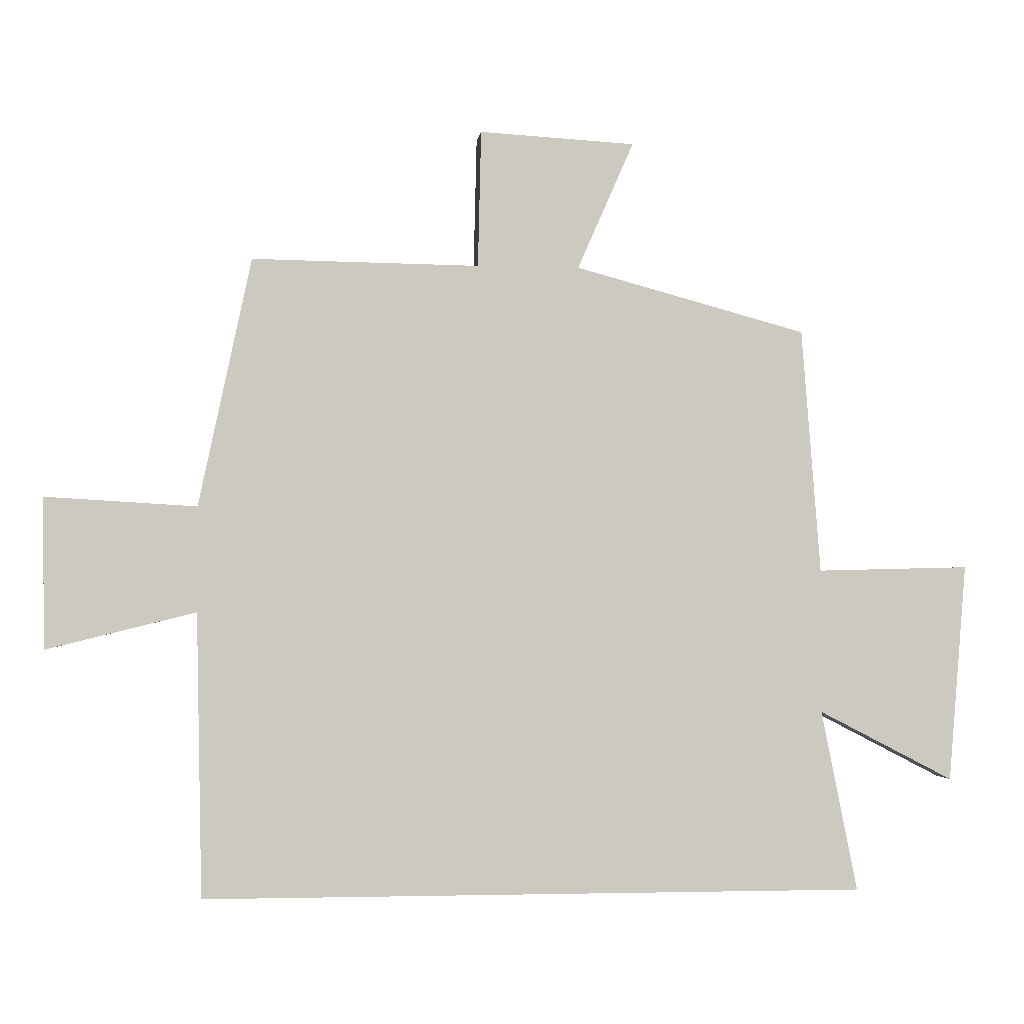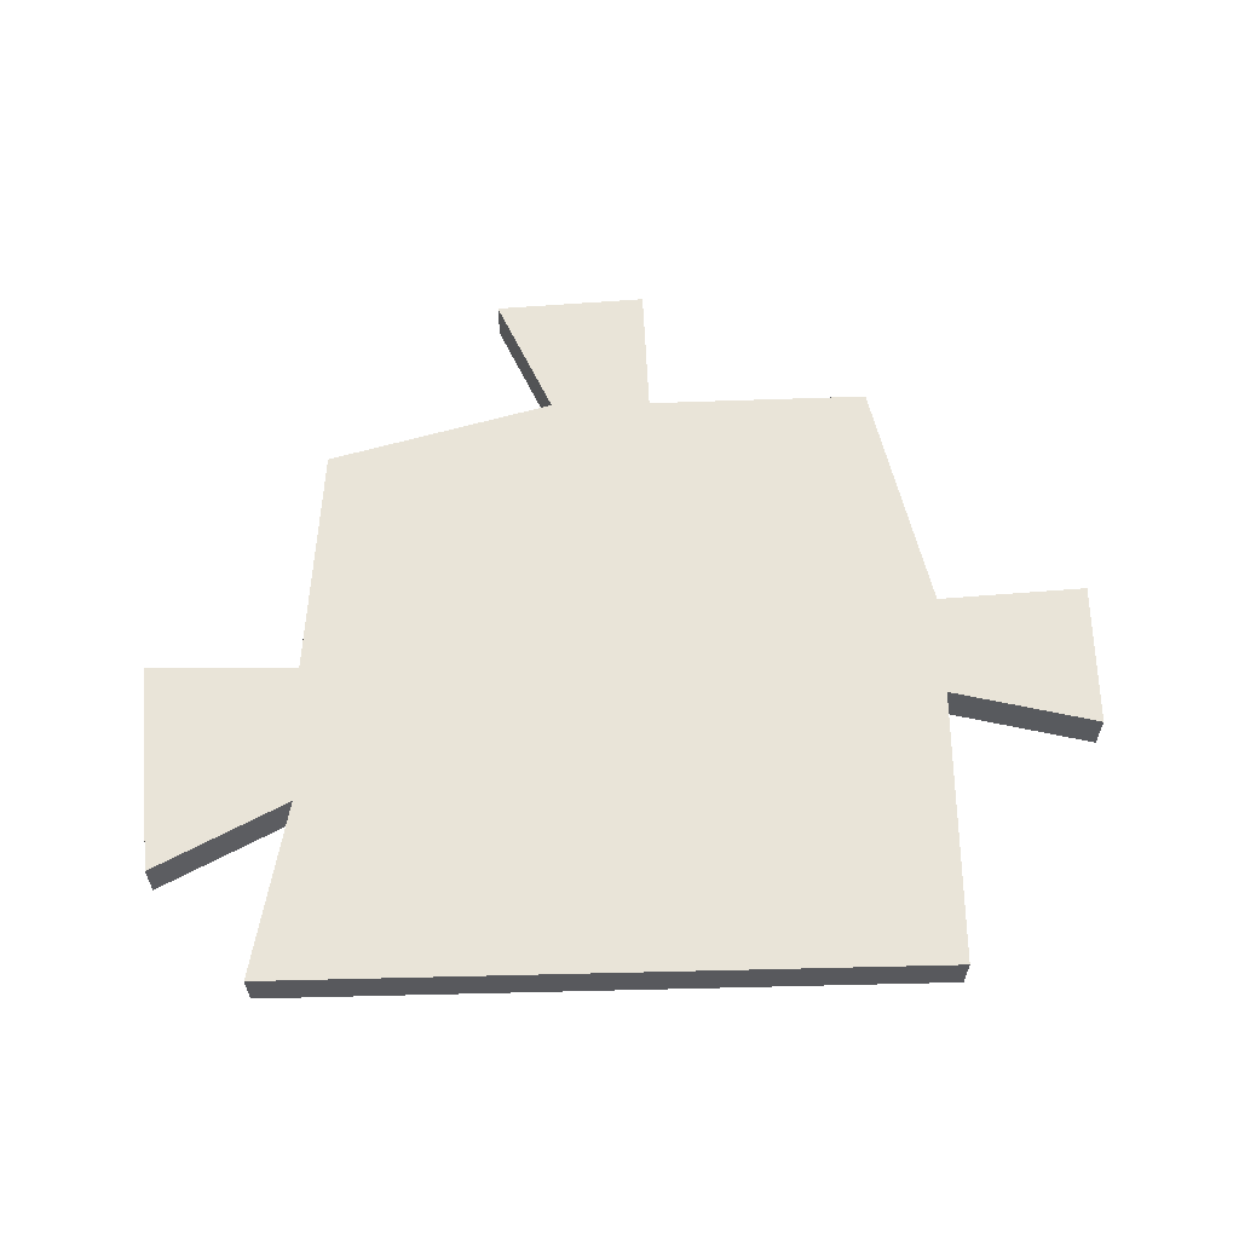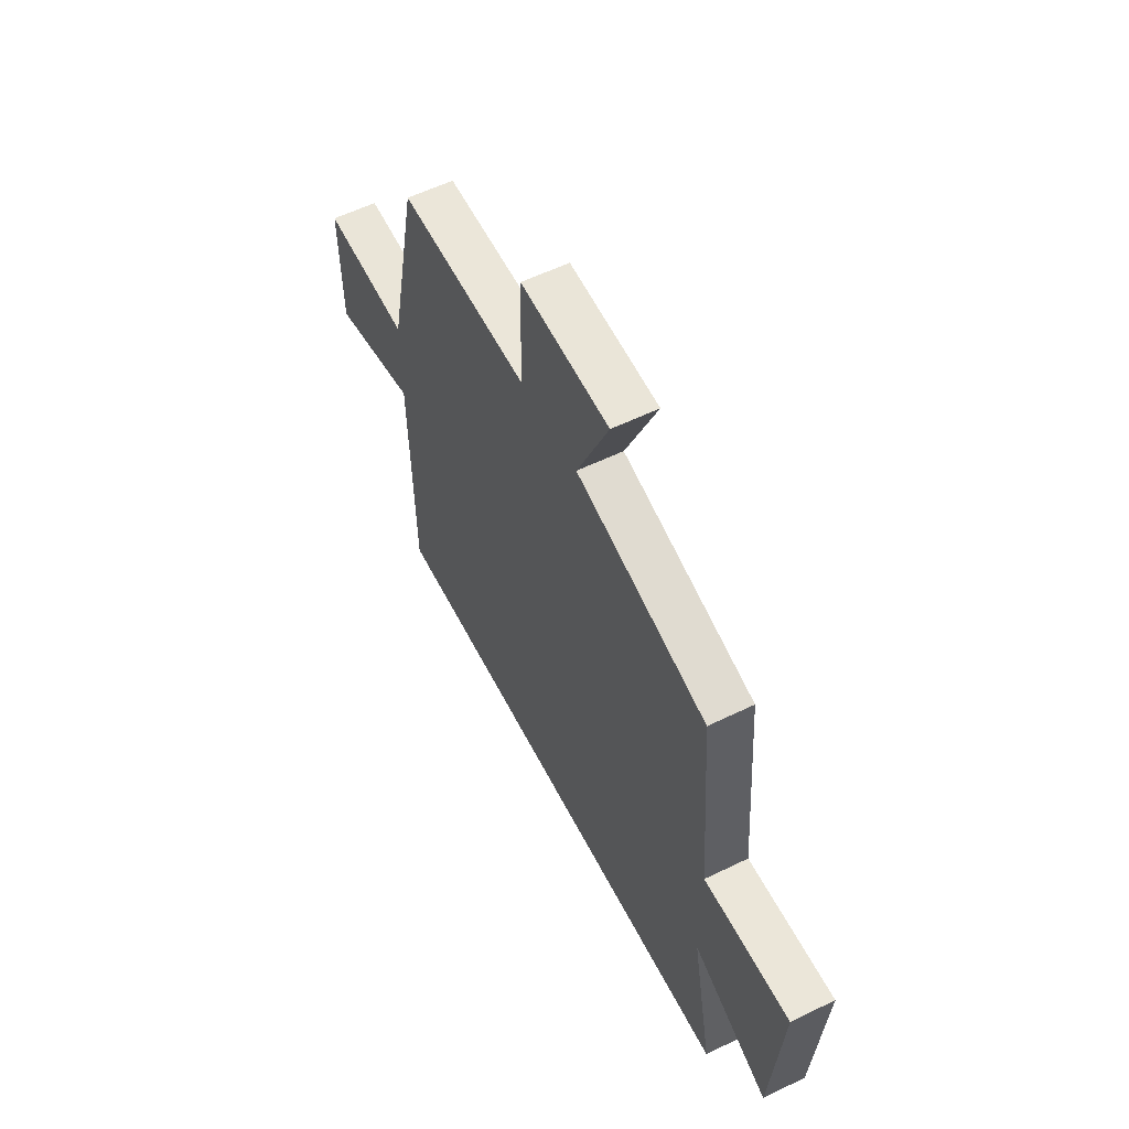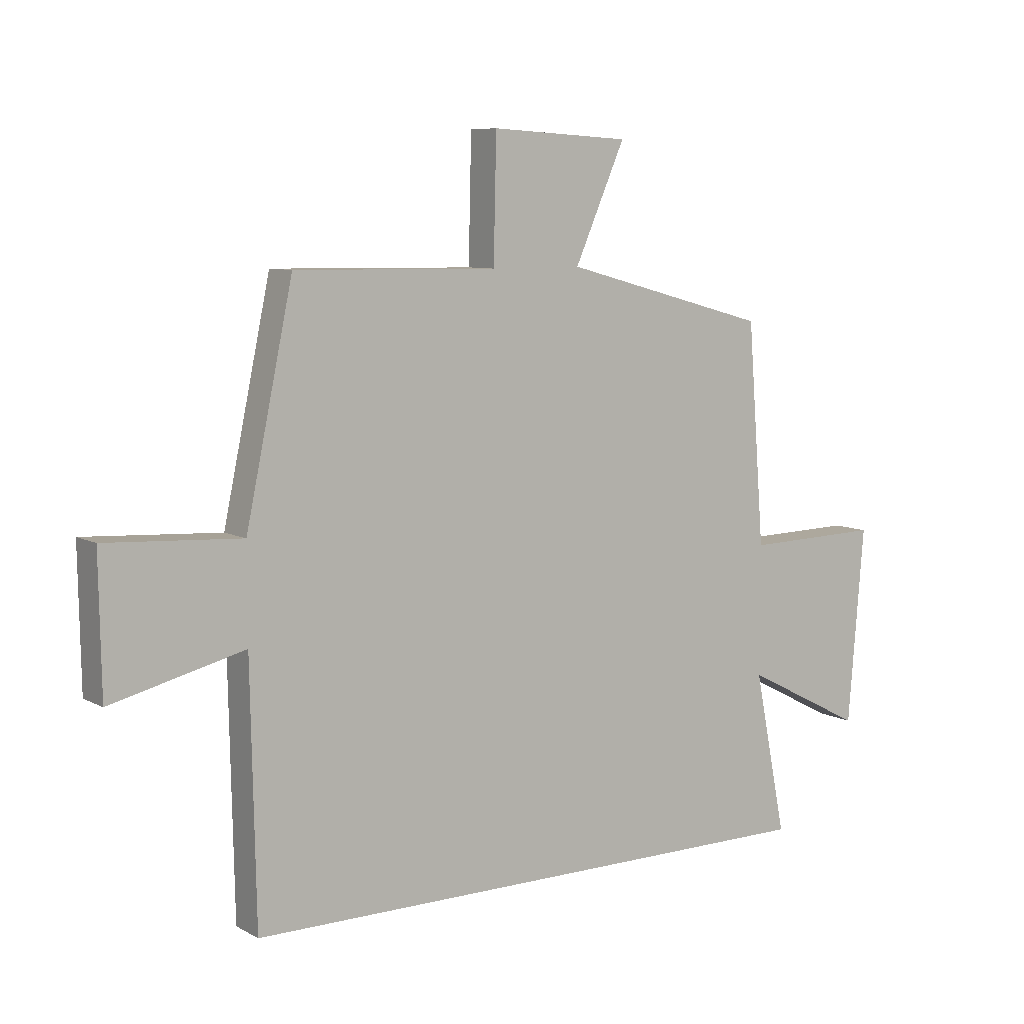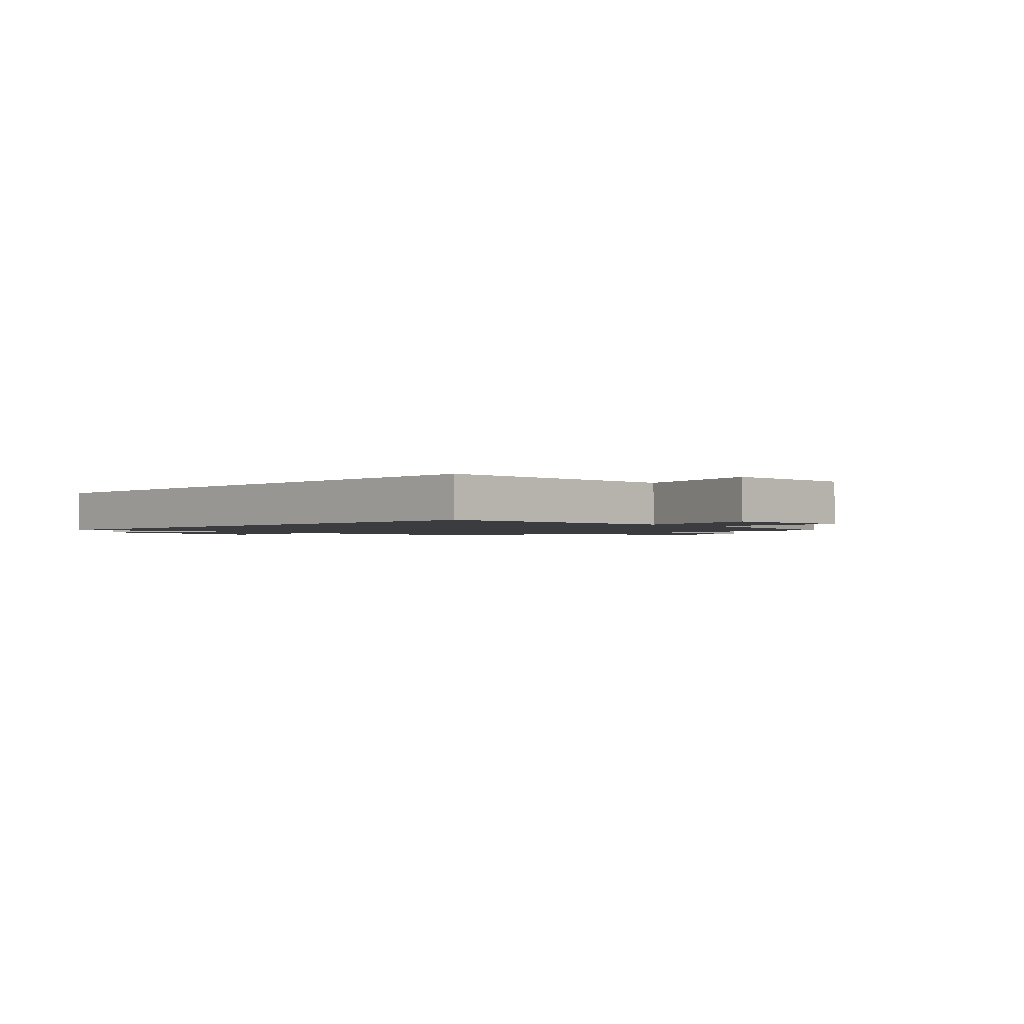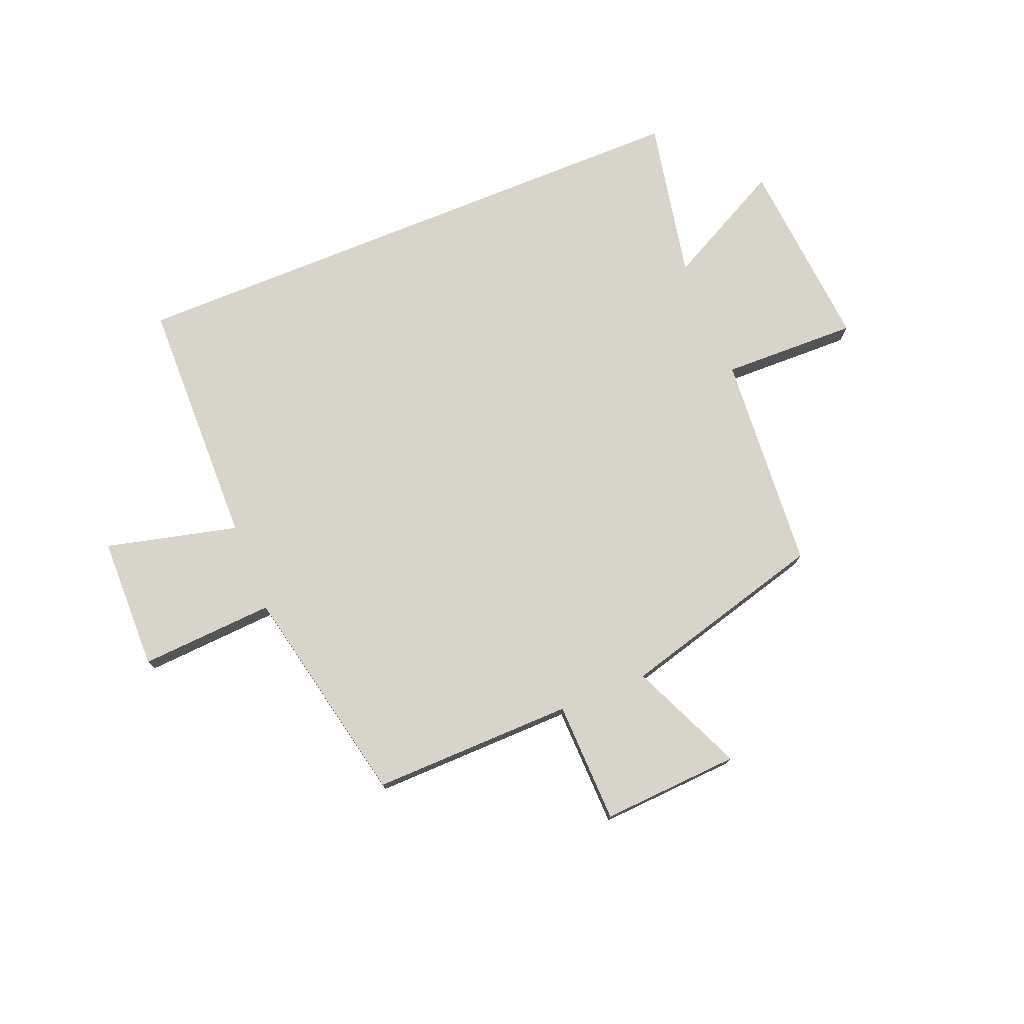
<metadata>
{"format":"obj","ext":"obj","renderer":"f3d","projection":"perspective","resolution":1024,"background":"white","views":[{"elev":-2.3,"azim":-6.8,"up":"+Z"},{"elev":60.1,"azim":178.6,"up":"+Y"},{"elev":57.1,"azim":63.1,"up":"+Z"},{"elev":8.0,"azim":-34.8,"up":"+Z"},{"elev":-1.7,"azim":-134.6,"up":"+Y"},{"elev":75.6,"azim":-22.2,"up":"+Y"}]}
</metadata>
<code>
v 0.557 0.07 -0.5
v -0.491 0.07 -0.5
v -0.5 0.07 -0.053
v -0.735 0.07 -0.111
v -0.739 0.07 0.127
v -0.5 0.07 0.113
v -0.417 0.07 0.505
v -0.058 0.07 0.5
v -0.053 0.07 0.716
v 0.193 0.07 0.702
v 0.104 0.07 0.5
v 0.47 0.07 0.401
v 0.5 0.07 0.014
v 0.741 0.07 0.02
v 0.713 0.07 -0.324
v 0.5 0.07 -0.214
v 0.557 0 -0.5
v -0.491 0 -0.5
v -0.5 0 -0.053
v -0.735 0 -0.111
v -0.739 0 0.127
v -0.5 0 0.113
v -0.417 0 0.505
v -0.058 0 0.5
v -0.053 0 0.716
v 0.193 0 0.702
v 0.104 0 0.5
v 0.47 0 0.401
v 0.5 0 0.014
v 0.741 0 0.02
v 0.713 0 -0.324
v 0.5 0 -0.214
f 13 14 15 16
f 11 12 13 16
f 1 2 3
f 16 1 3
f 11 16 3
f 8 9 10 11
f 8 11 3 4
f 6 7 8
f 6 8 4
f 4 5 6
f 32 31 30 29
f 32 29 28 27
f 19 18 17
f 19 17 32
f 19 32 27
f 27 26 25 24
f 20 19 27 24
f 24 23 22
f 20 24 22
f 22 21 20
f 1 17 18 2
f 2 18 19 3
f 3 19 20 4
f 4 20 21 5
f 5 21 22 6
f 6 22 23 7
f 7 23 24 8
f 8 24 25 9
f 9 25 26 10
f 10 26 27 11
f 11 27 28 12
f 12 28 29 13
f 13 29 30 14
f 14 30 31 15
f 15 31 32 16
f 16 32 17 1

</code>
